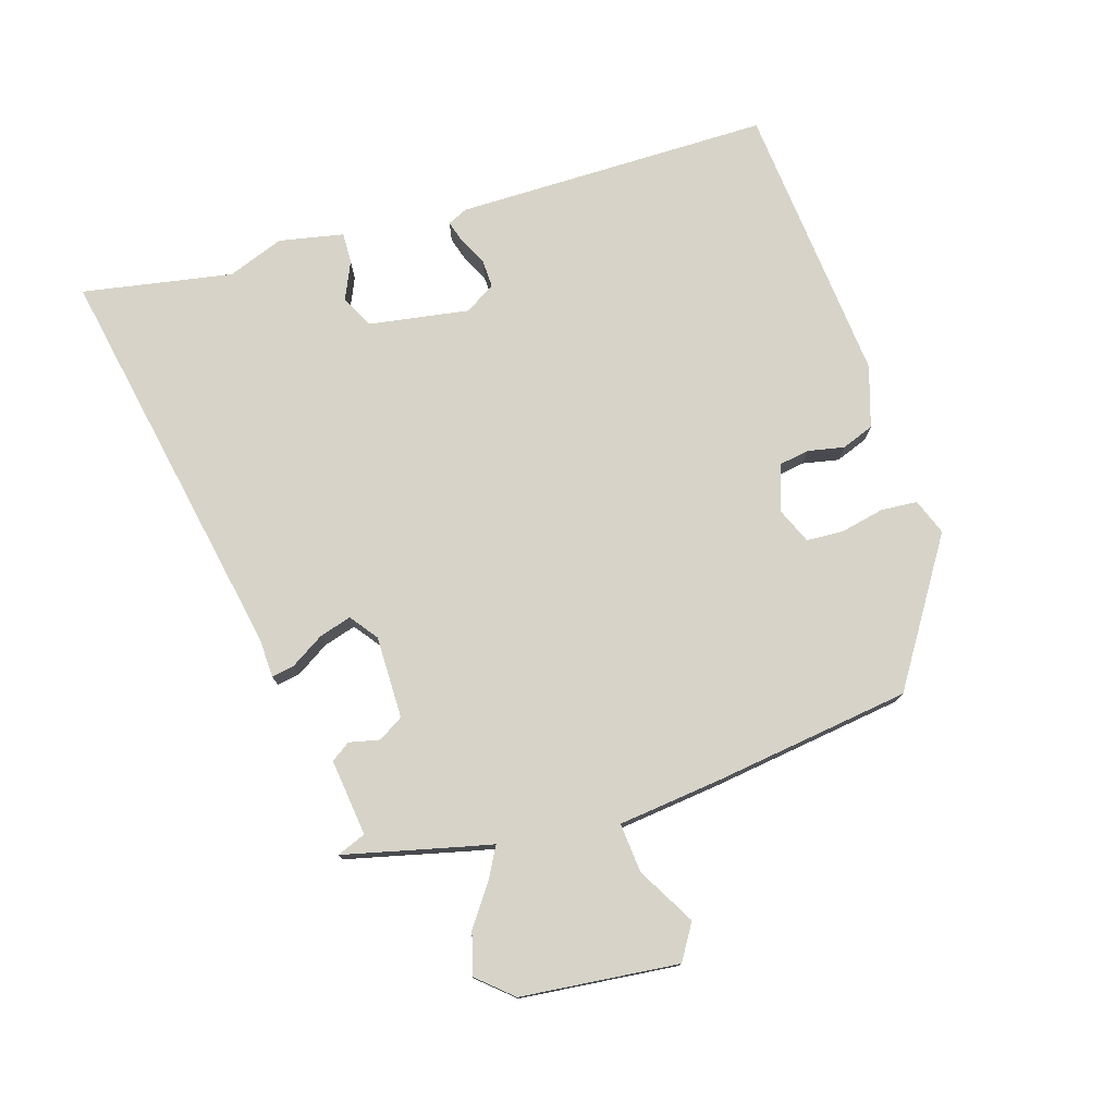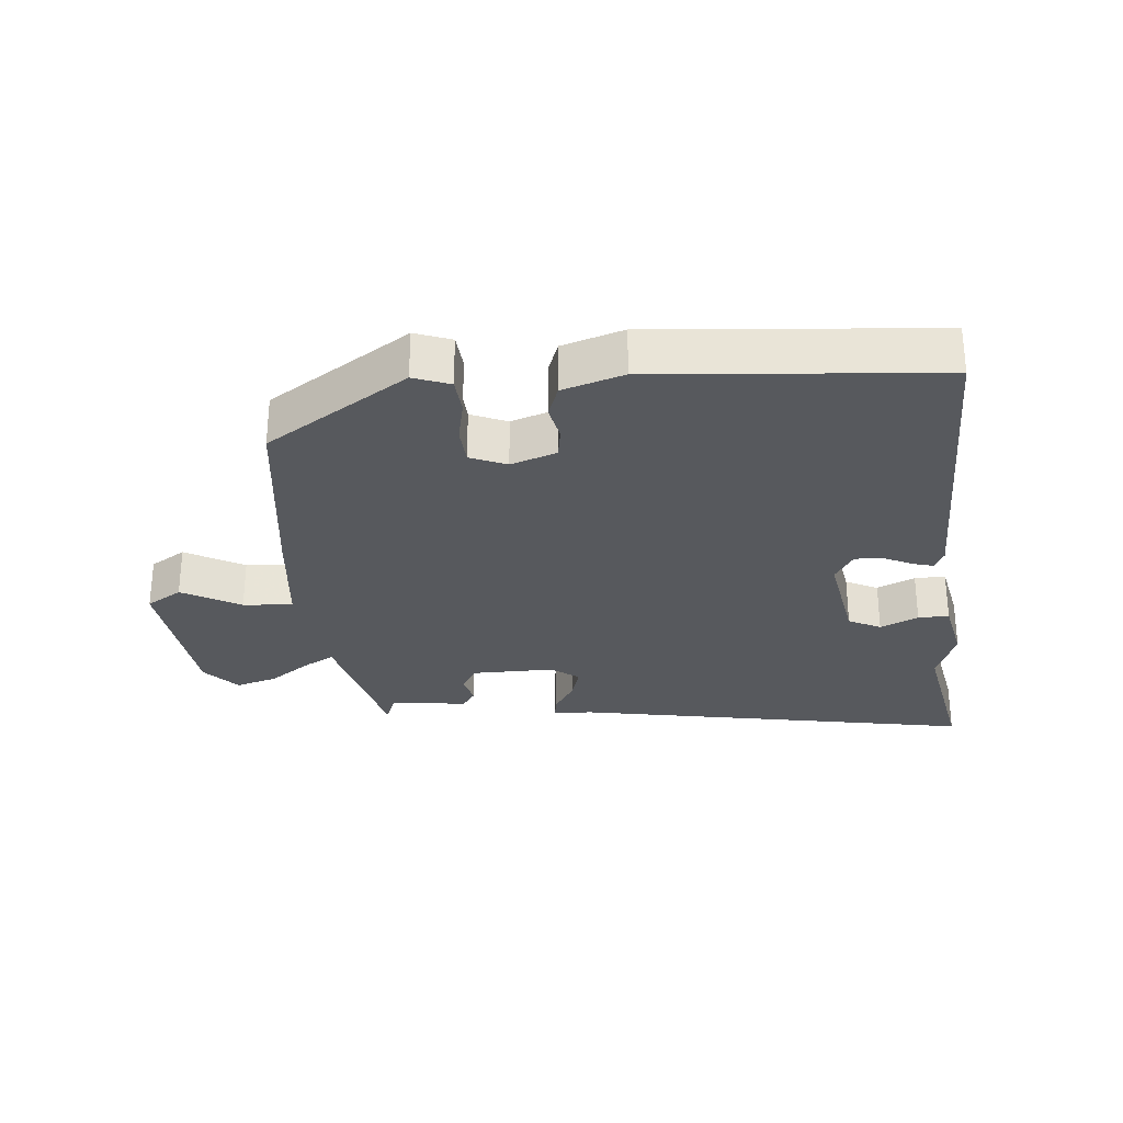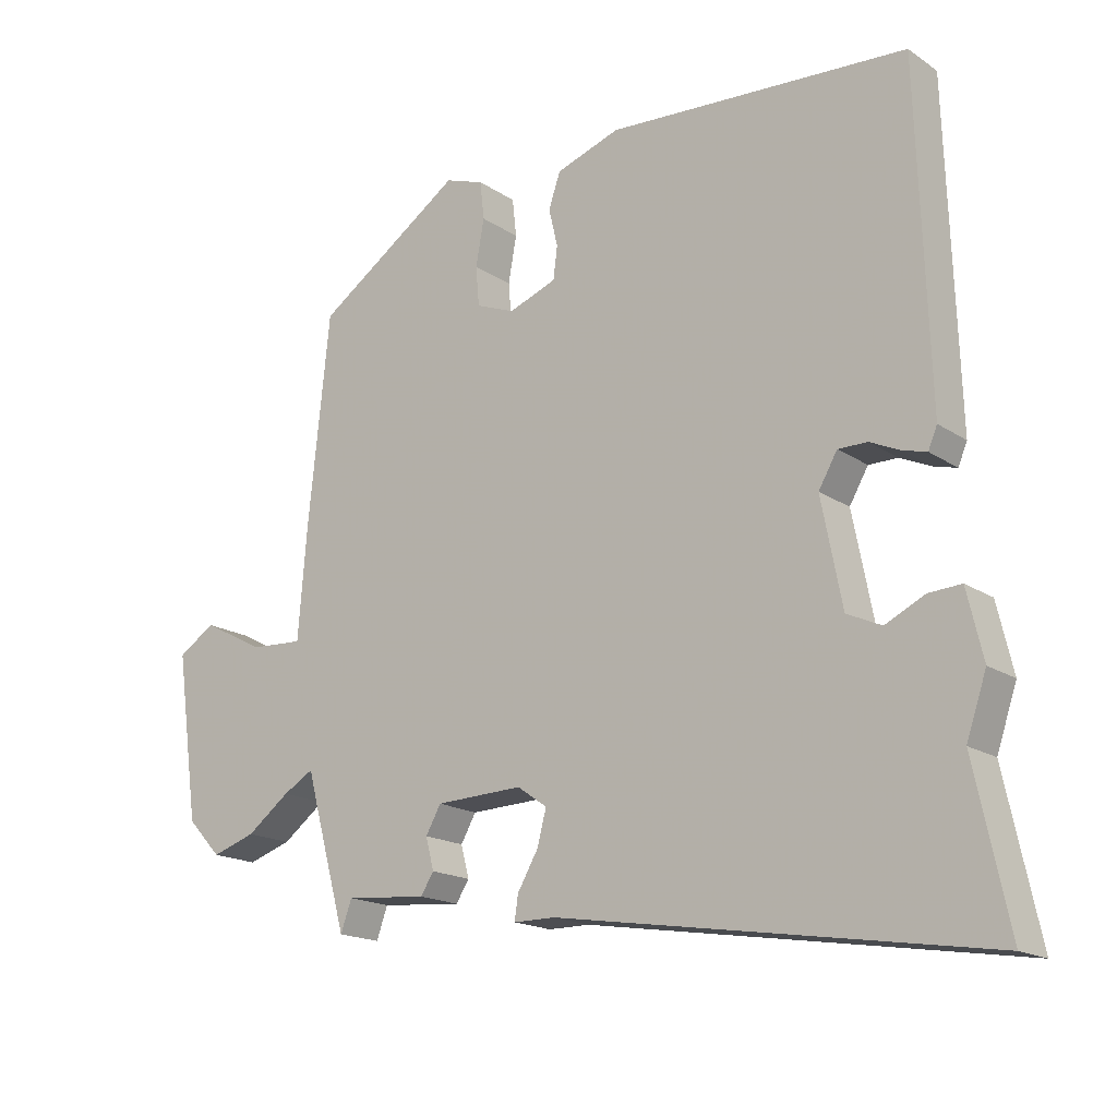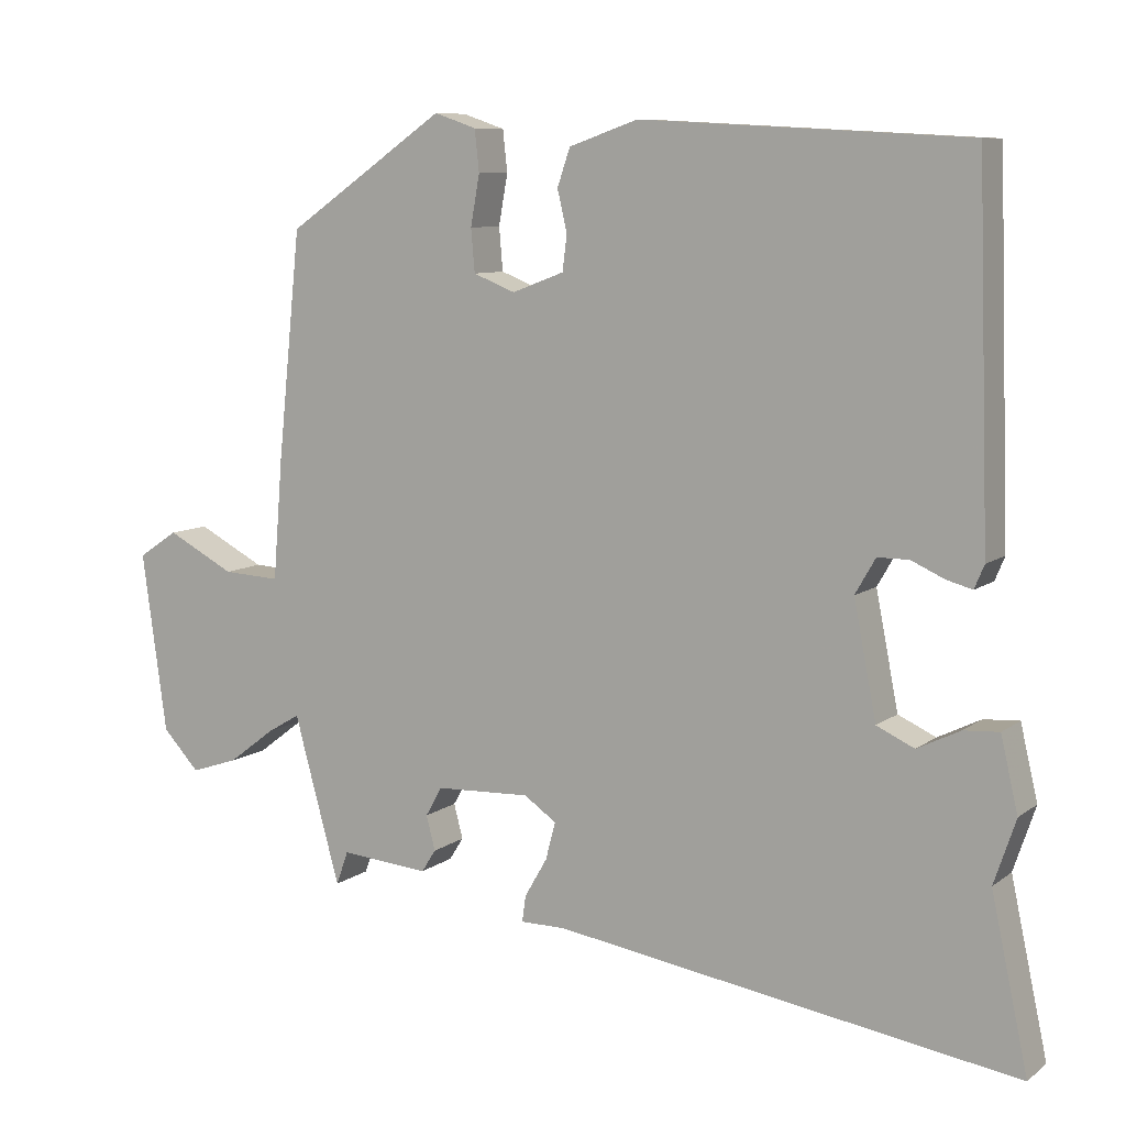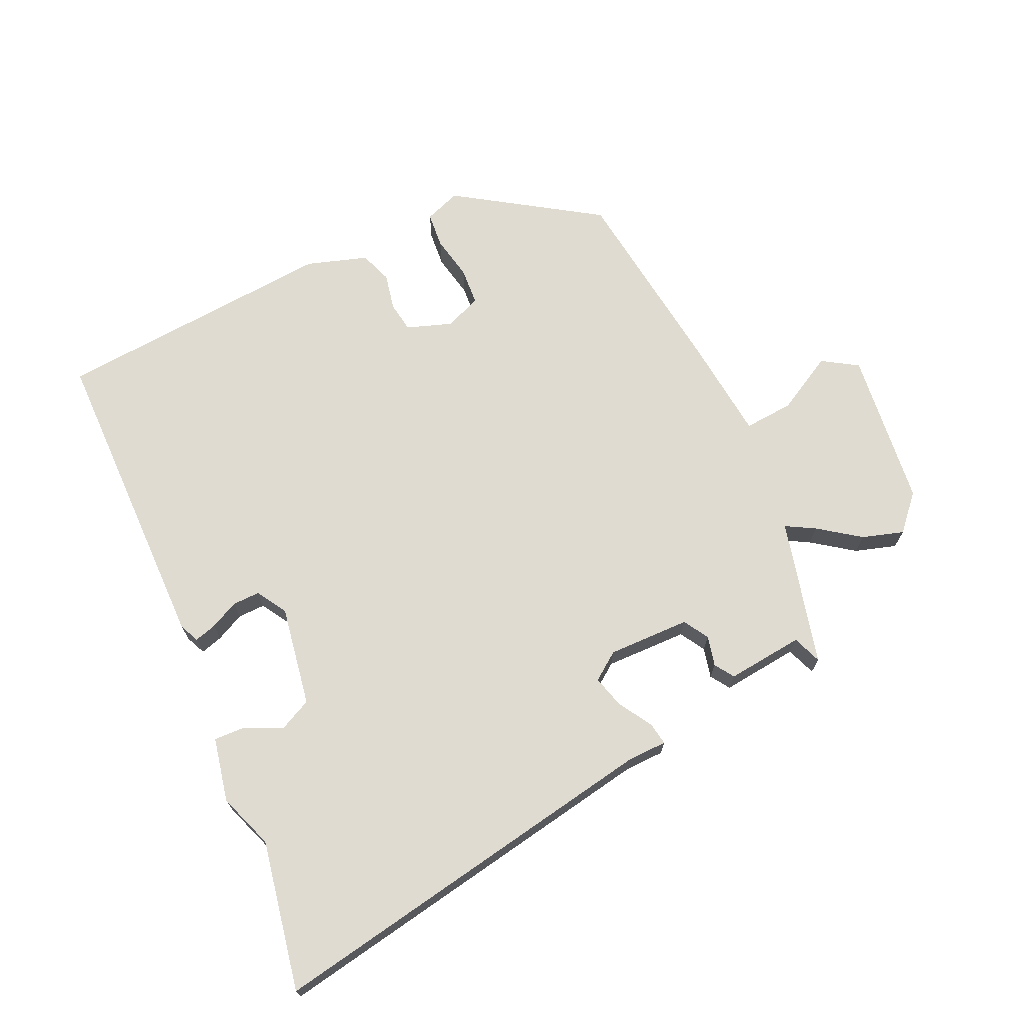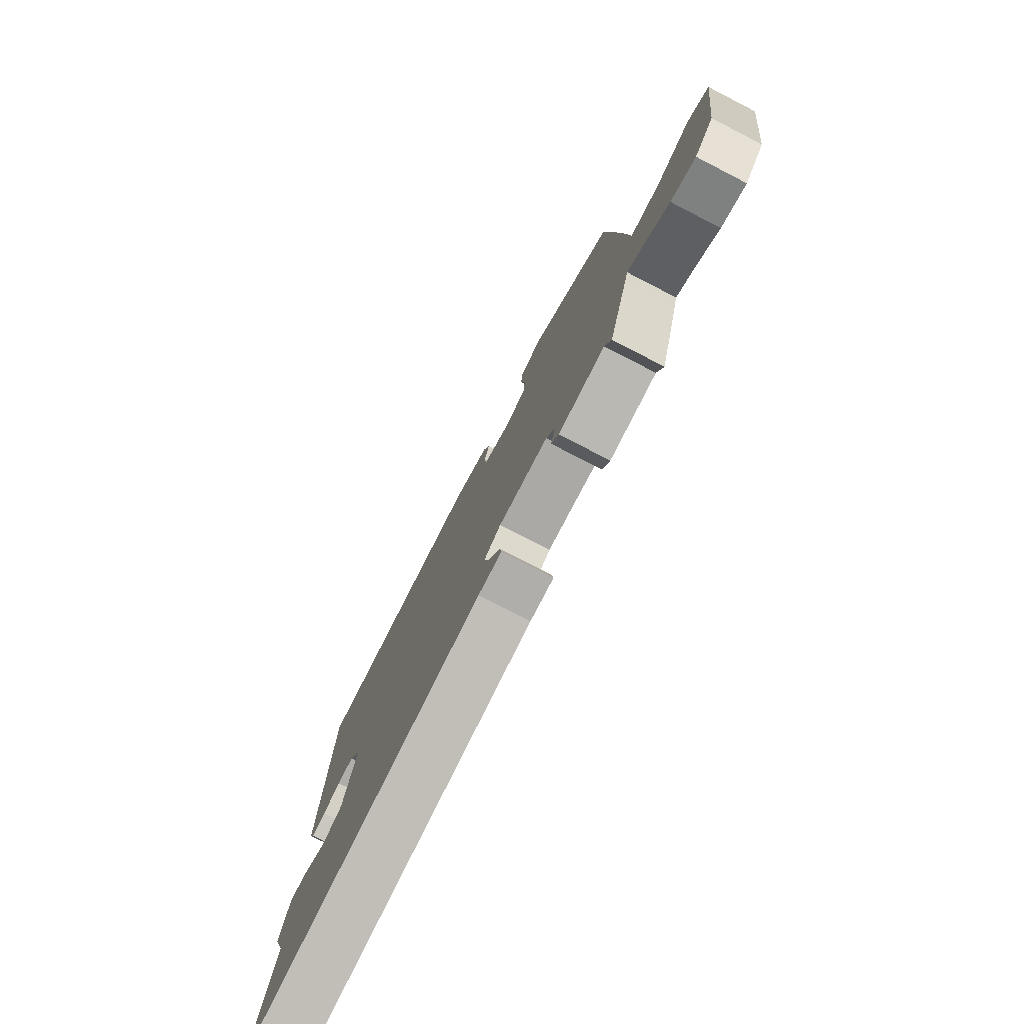
<metadata>
{"format":"obj","ext":"obj","renderer":"f3d","projection":"perspective","resolution":1024,"background":"white","views":[{"elev":76.7,"azim":-109.2,"up":"+Y"},{"elev":-29.1,"azim":3.6,"up":"+Y"},{"elev":-17.1,"azim":37.4,"up":"+Z"},{"elev":8.7,"azim":28.7,"up":"+Z"},{"elev":70.1,"azim":154.0,"up":"+Y"},{"elev":-77.8,"azim":-117.2,"up":"+Z"}]}
</metadata>
<code>
v -0.438 0.07 -0.499
v -0.488 0.07 -0.318
v -0.499 0.07 -0.276
v -0.543 0.07 -0.302
v -0.605 0.07 -0.349
v -0.668 0.07 -0.37
v -0.717 0.07 -0.318
v -0.75 0.07 -0.078
v -0.697 0.07 -0.043
v -0.607 0.07 -0.09
v -0.531 0.07 -0.094
v -0.518 0.07 0.067
v -0.487 0.07 0.368
v -0.275 0.07 0.514
v -0.219 0.07 0.495
v -0.213 0.07 0.44
v -0.225 0.07 0.373
v -0.22 0.07 0.316
v -0.164 0.07 0.294
v -0.095 0.07 0.32
v -0.089 0.07 0.367
v -0.102 0.07 0.422
v -0.085 0.07 0.472
v 0.007 0.07 0.504
v 0.44 0.07 0.48
v 0.456 0.07 -0.001
v 0.443 0.07 -0.032
v 0.409 0.07 -0.023
v 0.365 0.07 -0.003
v 0.323 0.07 -0.003
v 0.296 0.07 -0.05
v 0.326 0.07 -0.203
v 0.376 0.07 -0.226
v 0.433 0.07 -0.198
v 0.48 0.07 -0.195
v 0.503 0.07 -0.293
v 0.474 0.07 -0.379
v 0.523 0.07 -0.607
v -0.094 0.07 -0.511
v -0.154 0.07 -0.511
v -0.149 0.07 -0.476
v -0.119 0.07 -0.424
v -0.106 0.07 -0.374
v -0.149 0.07 -0.344
v -0.275 0.07 -0.349
v -0.297 0.07 -0.388
v -0.285 0.07 -0.434
v -0.304 0.07 -0.464
v -0.422 0.07 -0.454
v -0.438 0 -0.499
v -0.488 0 -0.318
v -0.499 0 -0.276
v -0.543 0 -0.302
v -0.605 0 -0.349
v -0.668 0 -0.37
v -0.717 0 -0.318
v -0.75 0 -0.078
v -0.697 0 -0.043
v -0.607 0 -0.09
v -0.531 0 -0.094
v -0.518 0 0.067
v -0.487 0 0.368
v -0.275 0 0.514
v -0.219 0 0.495
v -0.213 0 0.44
v -0.225 0 0.373
v -0.22 0 0.316
v -0.164 0 0.294
v -0.095 0 0.32
v -0.089 0 0.367
v -0.102 0 0.422
v -0.085 0 0.472
v 0.007 0 0.504
v 0.44 0 0.48
v 0.456 0 -0.001
v 0.443 0 -0.032
v 0.409 0 -0.023
v 0.365 0 -0.003
v 0.323 0 -0.003
v 0.296 0 -0.05
v 0.326 0 -0.203
v 0.376 0 -0.226
v 0.433 0 -0.198
v 0.48 0 -0.195
v 0.503 0 -0.293
v 0.474 0 -0.379
v 0.523 0 -0.607
v -0.094 0 -0.511
v -0.154 0 -0.511
v -0.149 0 -0.476
v -0.119 0 -0.424
v -0.106 0 -0.374
v -0.149 0 -0.344
v -0.275 0 -0.349
v -0.297 0 -0.388
v -0.285 0 -0.434
v -0.304 0 -0.464
v -0.422 0 -0.454
f 46 47 48 49
f 45 46 49
f 39 40 41 42
f 37 38 39 42
f 37 42 43
f 36 37 43 44
f 33 34 35 36
f 32 33 36 44
f 26 27 28 29
f 26 29 30
f 25 26 30
f 24 25 30 31
f 21 22 23 24
f 20 21 24 31
f 14 15 16 17
f 14 17 18
f 11 12 13 14
f 11 14 18
f 7 8 9 10
f 7 10 11
f 4 5 6 7
f 3 4 7 11
f 49 1 2 3
f 45 49 3 11
f 19 20 31 32
f 19 32 44 45
f 11 18 19 45
f 98 97 96 95
f 98 95 94
f 91 90 89 88
f 91 88 87 86
f 92 91 86
f 93 92 86 85
f 85 84 83 82
f 93 85 82 81
f 78 77 76 75
f 79 78 75
f 79 75 74
f 80 79 74 73
f 73 72 71 70
f 80 73 70 69
f 66 65 64 63
f 67 66 63
f 63 62 61 60
f 67 63 60
f 59 58 57 56
f 60 59 56
f 56 55 54 53
f 60 56 53 52
f 52 51 50 98
f 60 52 98 94
f 81 80 69 68
f 94 93 81 68
f 94 68 67 60
f 1 50 51 2
f 2 51 52 3
f 3 52 53 4
f 4 53 54 5
f 5 54 55 6
f 6 55 56 7
f 7 56 57 8
f 8 57 58 9
f 9 58 59 10
f 10 59 60 11
f 11 60 61 12
f 12 61 62 13
f 13 62 63 14
f 14 63 64 15
f 15 64 65 16
f 16 65 66 17
f 17 66 67 18
f 18 67 68 19
f 19 68 69 20
f 20 69 70 21
f 21 70 71 22
f 22 71 72 23
f 23 72 73 24
f 24 73 74 25
f 25 74 75 26
f 26 75 76 27
f 27 76 77 28
f 28 77 78 29
f 29 78 79 30
f 30 79 80 31
f 31 80 81 32
f 32 81 82 33
f 33 82 83 34
f 34 83 84 35
f 35 84 85 36
f 36 85 86 37
f 37 86 87 38
f 38 87 88 39
f 39 88 89 40
f 40 89 90 41
f 41 90 91 42
f 42 91 92 43
f 43 92 93 44
f 44 93 94 45
f 45 94 95 46
f 46 95 96 47
f 47 96 97 48
f 48 97 98 49
f 49 98 50 1

</code>
